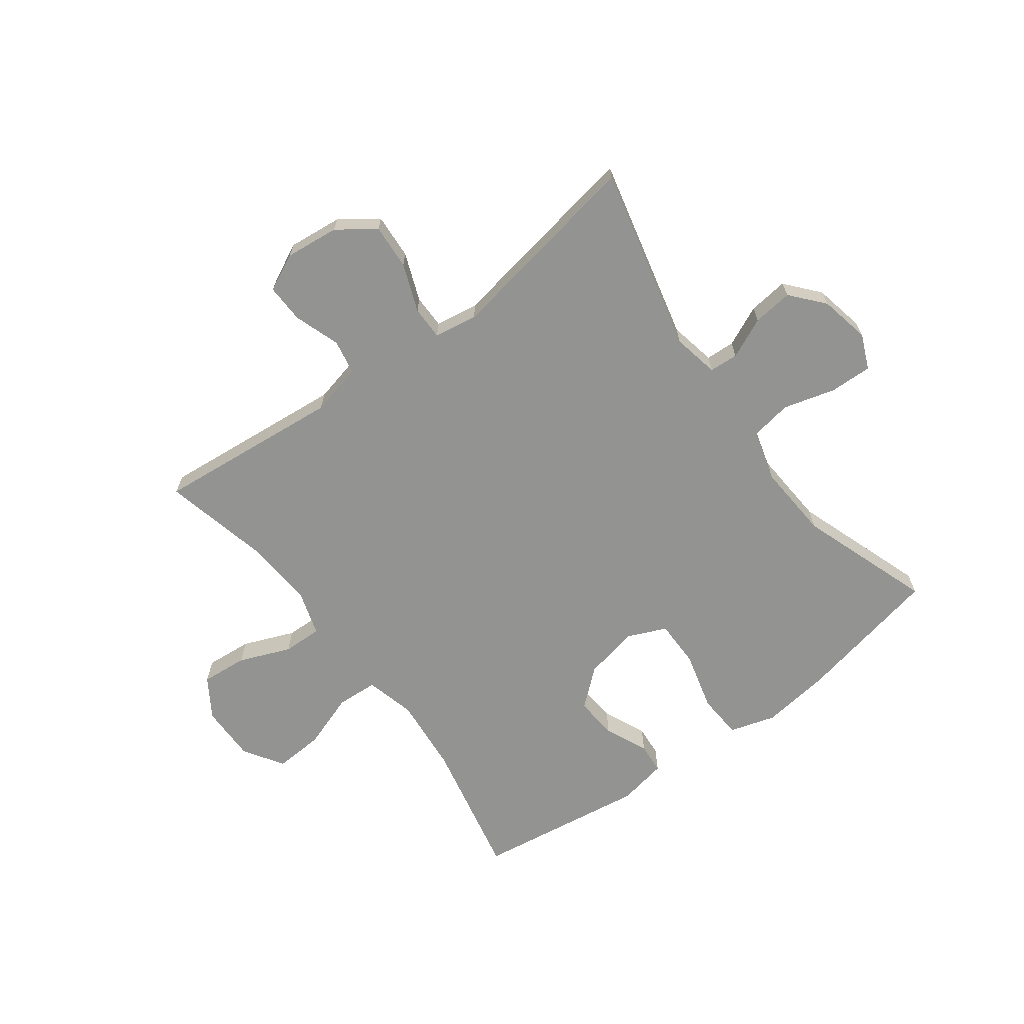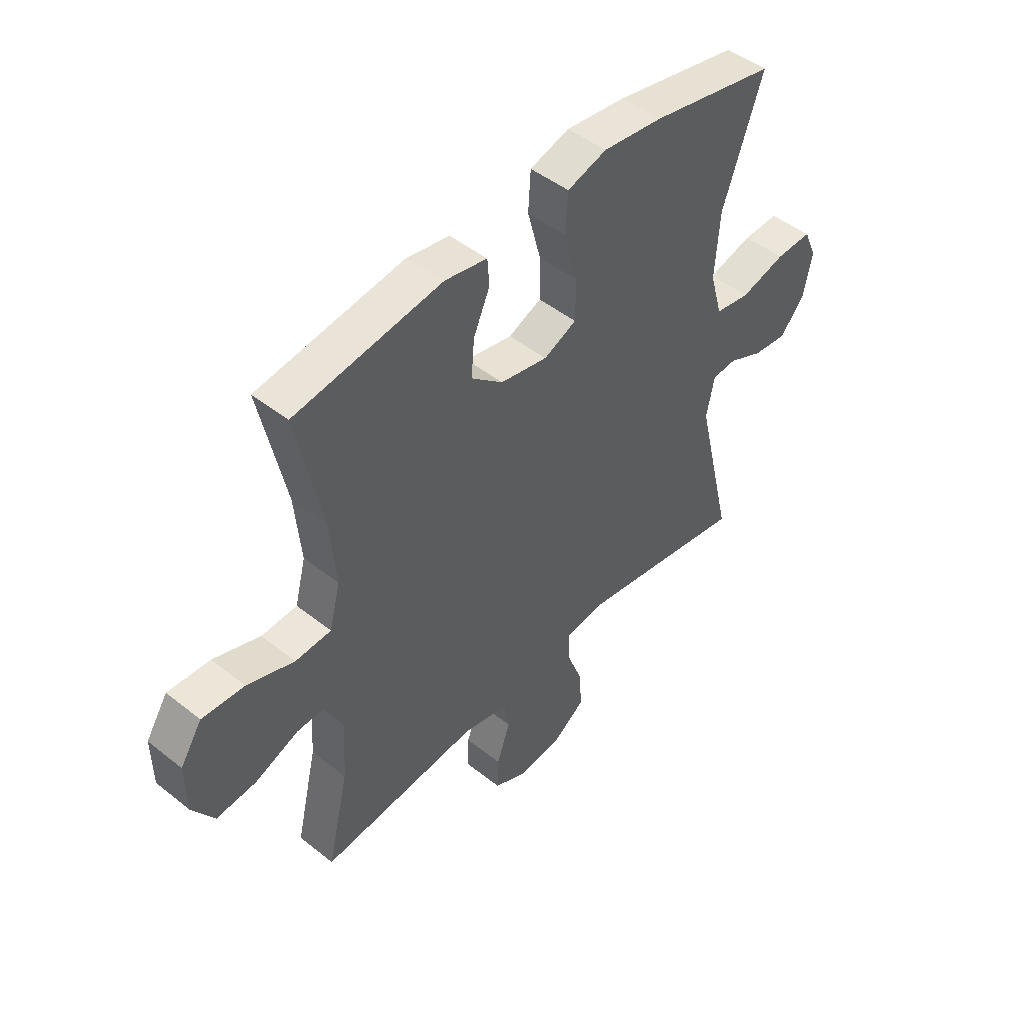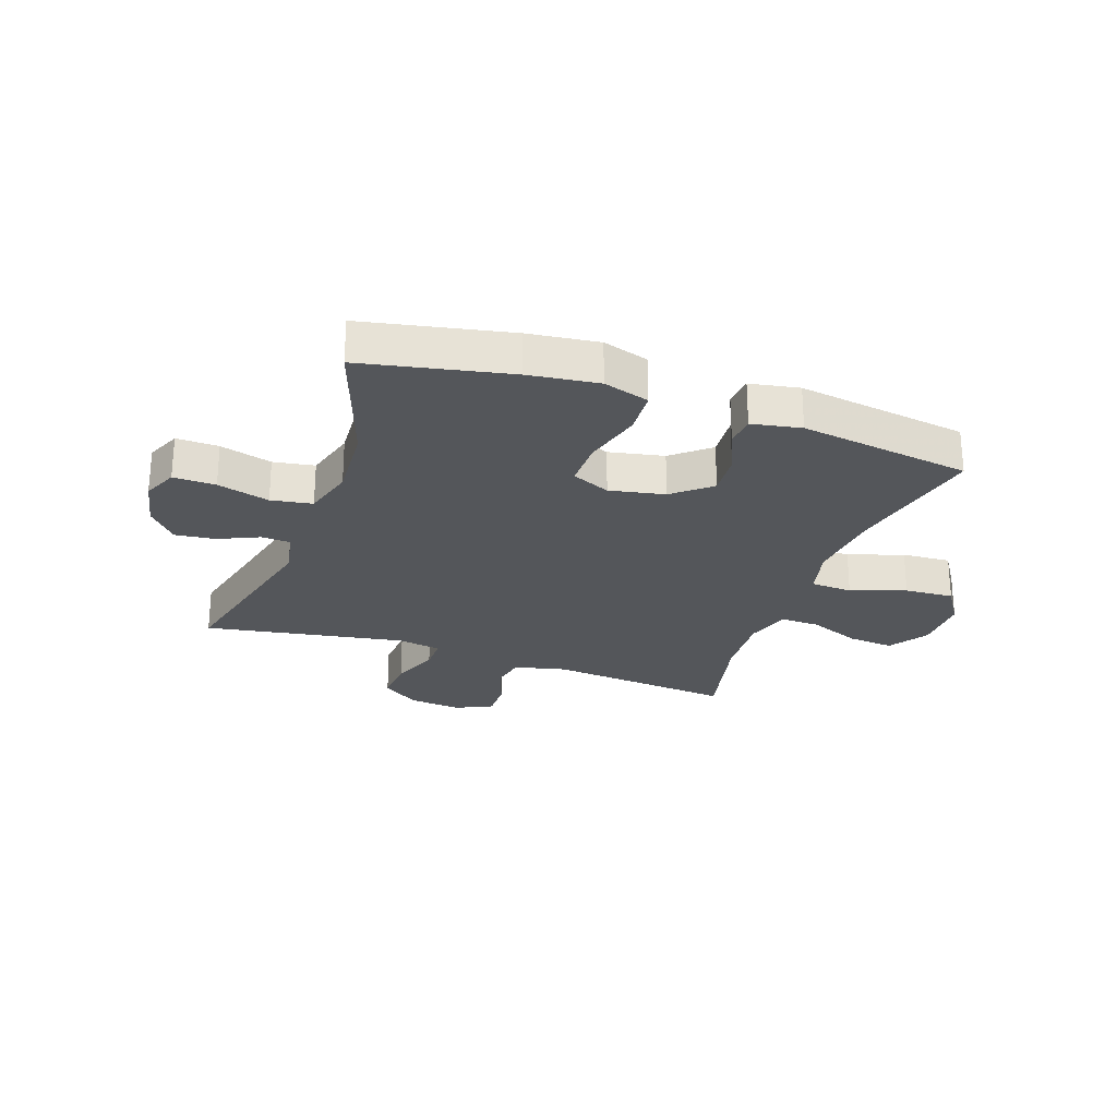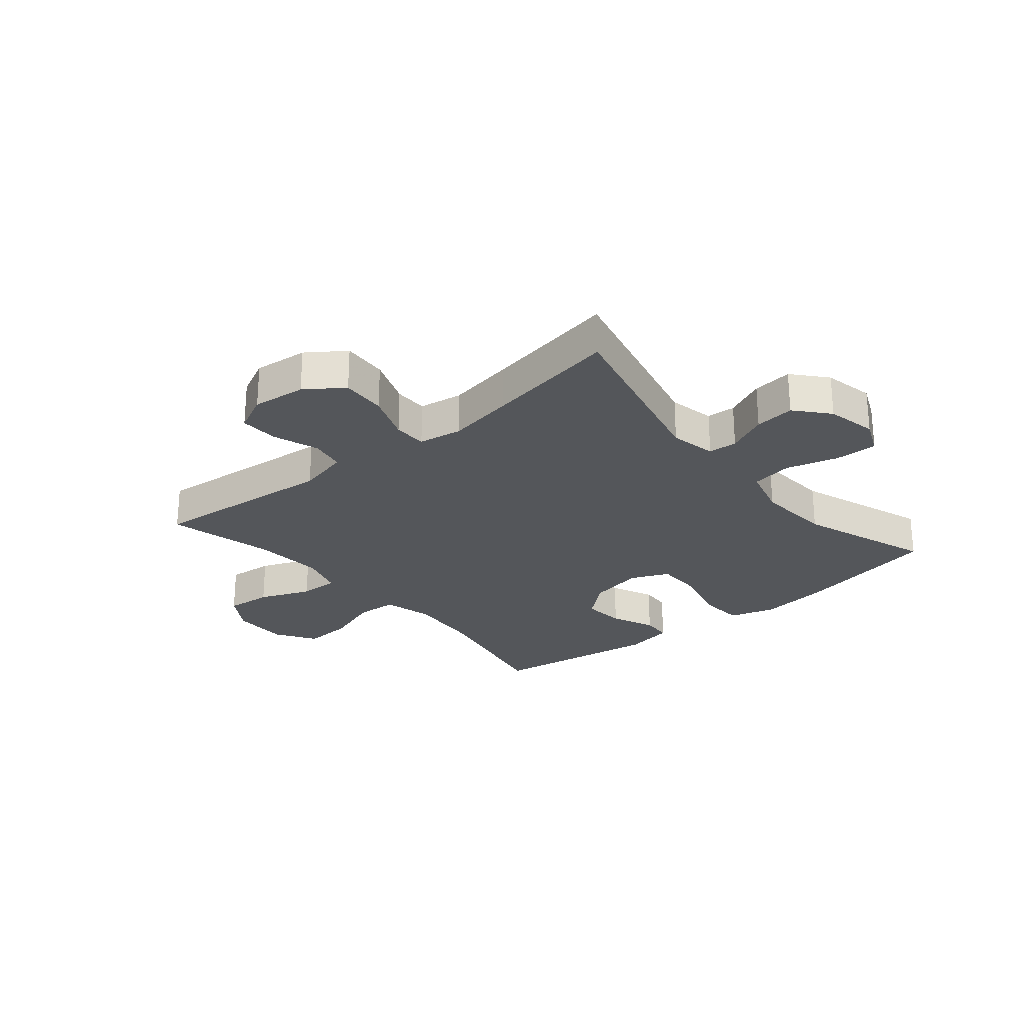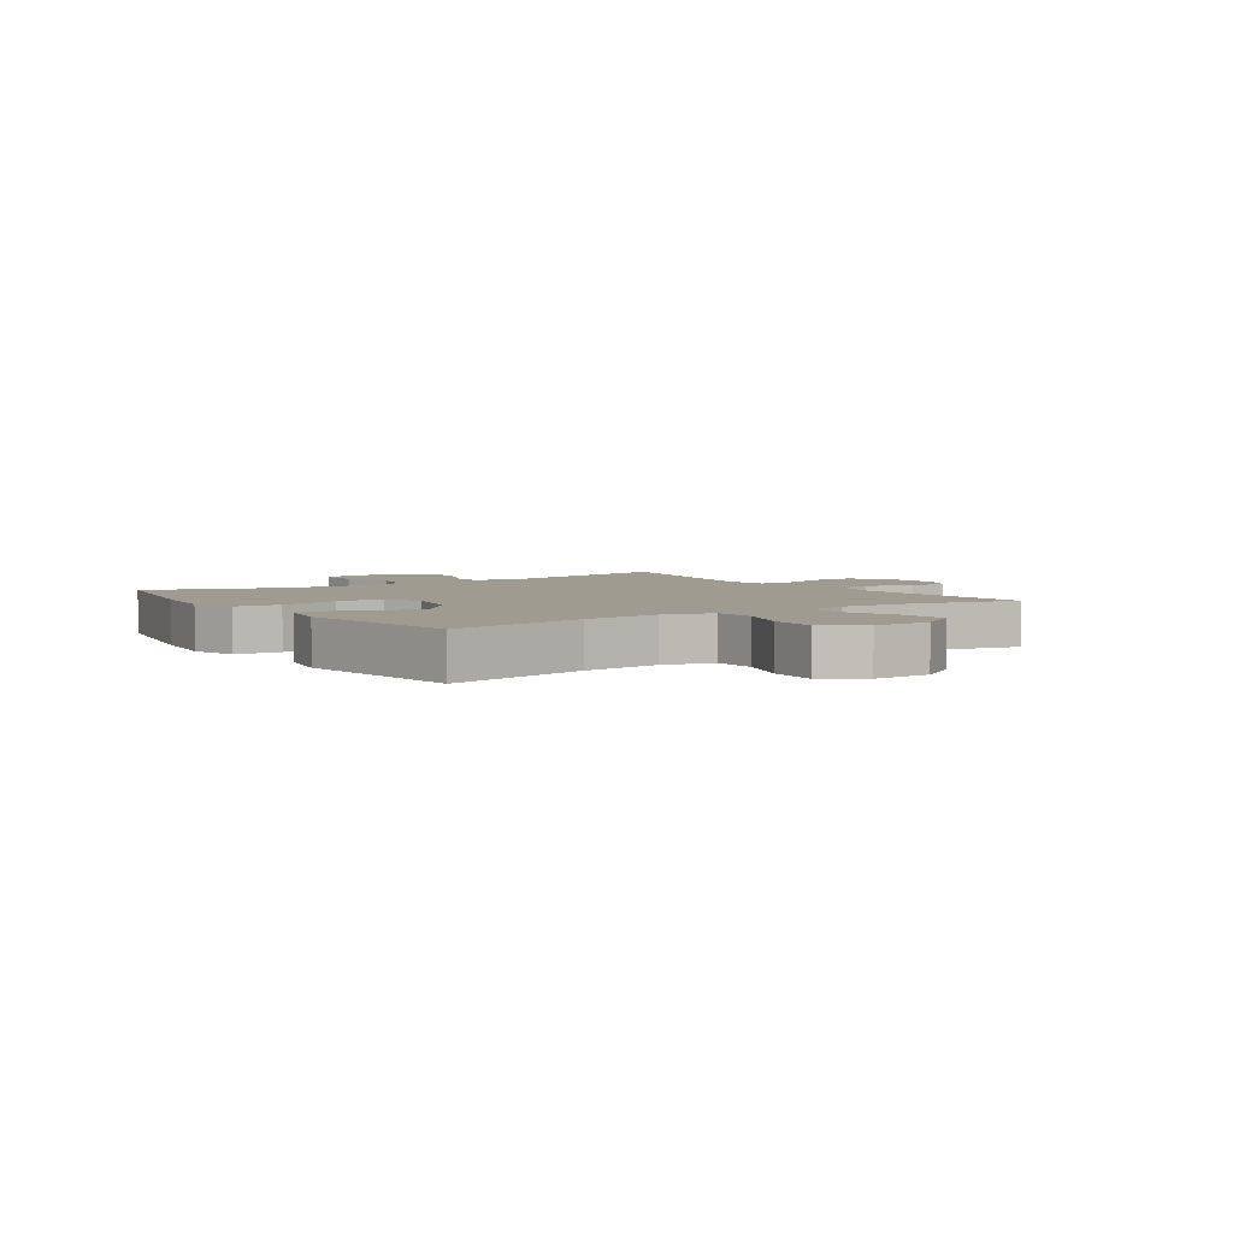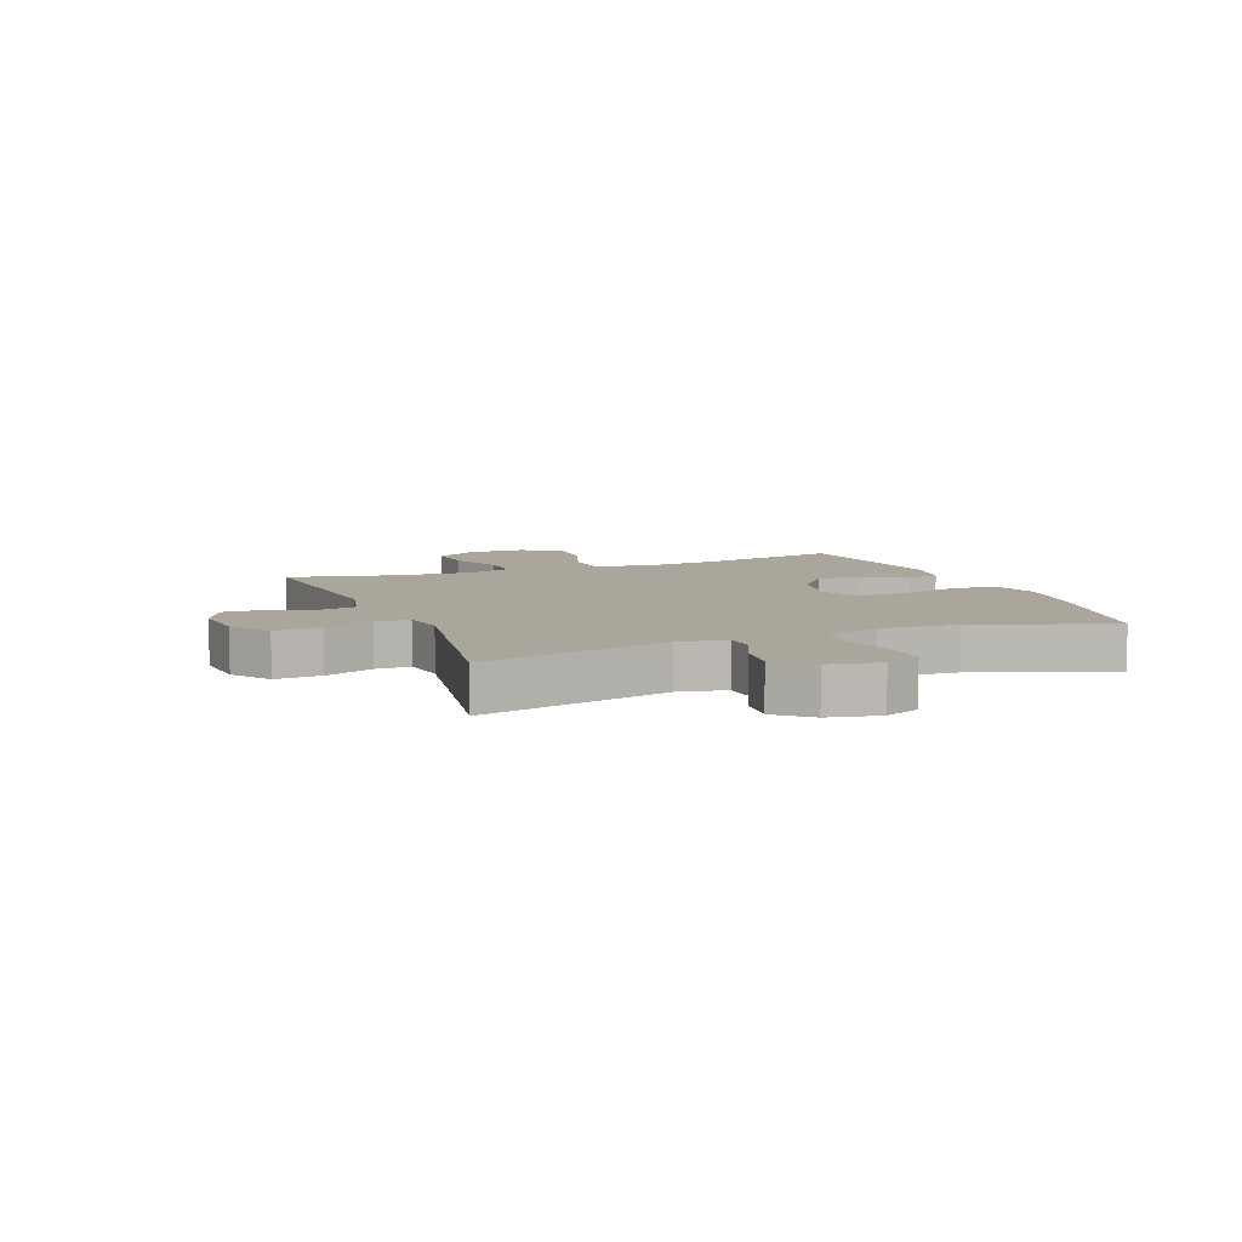
<metadata>
{"format":"obj","ext":"obj","renderer":"f3d","projection":"perspective","resolution":1024,"background":"white","views":[{"elev":-66.7,"azim":-143.4,"up":"+Y"},{"elev":47.3,"azim":131.9,"up":"+Z"},{"elev":-25.6,"azim":-19.4,"up":"+Y"},{"elev":-25.6,"azim":-140.0,"up":"+Y"},{"elev":4.1,"azim":55.9,"up":"+Y"},{"elev":7.9,"azim":-111.5,"up":"+Y"}]}
</metadata>
<code>
v -0.5 0.07 0.5
v -0.248 0.07 0.552
v -0.128 0.07 0.567
v -0.049 0.07 0.543
v -0.044 0.07 0.465
v -0.071 0.07 0.363
v -0.071 0.07 0.281
v -0.005 0.07 0.252
v 0.09 0.07 0.271
v 0.154 0.07 0.325
v 0.148 0.07 0.399
v 0.115 0.07 0.474
v 0.119 0.07 0.527
v 0.204 0.07 0.543
v 0.5 0.07 0.5
v 0.449 0.07 0.258
v 0.437 0.07 0.126
v 0.459 0.07 0.04
v 0.531 0.07 0.036
v 0.626 0.07 0.069
v 0.711 0.07 0.074
v 0.755 0.07 0.006
v 0.754 0.07 -0.093
v 0.71 0.07 -0.161
v 0.63 0.07 -0.154
v 0.541 0.07 -0.118
v 0.473 0.07 -0.116
v 0.449 0.07 -0.193
v 0.457 0.07 -0.314
v 0.5 0.07 -0.5
v 0.178 0.07 -0.469
v 0.088 0.07 -0.49
v 0.077 0.07 -0.55
v 0.104 0.07 -0.629
v 0.106 0.07 -0.696
v 0.042 0.07 -0.727
v -0.051 0.07 -0.717
v -0.115 0.07 -0.671
v -0.11 0.07 -0.593
v -0.078 0.07 -0.51
v -0.078 0.07 -0.452
v -0.153 0.07 -0.44
v -0.27 0.07 -0.46
v -0.5 0.07 -0.5
v -0.424 0.07 -0.181
v -0.44 0.07 -0.101
v -0.49 0.07 -0.098
v -0.56 0.07 -0.13
v -0.629 0.07 -0.138
v -0.678 0.07 -0.081
v -0.696 0.07 0.006
v -0.67 0.07 0.066
v -0.597 0.07 0.064
v -0.507 0.07 0.039
v -0.436 0.07 0.051
v -0.411 0.07 0.14
v -0.42 0.07 0.271
v -0.5 0 0.5
v -0.248 0 0.552
v -0.128 0 0.567
v -0.049 0 0.543
v -0.044 0 0.465
v -0.071 0 0.363
v -0.071 0 0.281
v -0.005 0 0.252
v 0.09 0 0.271
v 0.154 0 0.325
v 0.148 0 0.399
v 0.115 0 0.474
v 0.119 0 0.527
v 0.204 0 0.543
v 0.5 0 0.5
v 0.449 0 0.258
v 0.437 0 0.126
v 0.459 0 0.04
v 0.531 0 0.036
v 0.626 0 0.069
v 0.711 0 0.074
v 0.755 0 0.006
v 0.754 0 -0.093
v 0.71 0 -0.161
v 0.63 0 -0.154
v 0.541 0 -0.118
v 0.473 0 -0.116
v 0.449 0 -0.193
v 0.457 0 -0.314
v 0.5 0 -0.5
v 0.178 0 -0.469
v 0.088 0 -0.49
v 0.077 0 -0.55
v 0.104 0 -0.629
v 0.106 0 -0.696
v 0.042 0 -0.727
v -0.051 0 -0.717
v -0.115 0 -0.671
v -0.11 0 -0.593
v -0.078 0 -0.51
v -0.078 0 -0.452
v -0.153 0 -0.44
v -0.27 0 -0.46
v -0.5 0 -0.5
v -0.424 0 -0.181
v -0.44 0 -0.101
v -0.49 0 -0.098
v -0.56 0 -0.13
v -0.629 0 -0.138
v -0.678 0 -0.081
v -0.696 0 0.006
v -0.67 0 0.066
v -0.597 0 0.064
v -0.507 0 0.039
v -0.436 0 0.051
v -0.411 0 0.14
v -0.42 0 0.271
f 52 53 54
f 51 52 54
f 50 51 54
f 49 50 54
f 48 49 54
f 47 48 54
f 46 47 54 55
f 45 46 55 56
f 43 44 45
f 42 43 45 56
f 38 39 40
f 37 38 40
f 36 37 40
f 35 36 40
f 34 35 40
f 33 34 40
f 32 33 40 41
f 31 32 41
f 29 30 31
f 42 56 57
f 41 42 57
f 31 41 57
f 29 31 57
f 28 29 57
f 24 25 26
f 23 24 26
f 22 23 26
f 21 22 26
f 20 21 26
f 19 20 26
f 18 19 26 27
f 14 15 16
f 13 14 16
f 12 13 16
f 11 12 16
f 10 11 16 17
f 18 27 28
f 17 18 28
f 10 17 28
f 9 10 28
f 4 5 6
f 3 4 6
f 2 3 6
f 1 2 6
f 57 1 6
f 57 6 7
f 28 57 7 8
f 8 9 28
f 111 110 109
f 111 109 108
f 111 108 107
f 111 107 106
f 111 106 105
f 111 105 104
f 112 111 104 103
f 113 112 103 102
f 102 101 100
f 113 102 100 99
f 97 96 95
f 97 95 94
f 97 94 93
f 97 93 92
f 97 92 91
f 97 91 90
f 98 97 90 89
f 98 89 88
f 88 87 86
f 114 113 99
f 114 99 98
f 114 98 88
f 114 88 86
f 114 86 85
f 83 82 81
f 83 81 80
f 83 80 79
f 83 79 78
f 83 78 77
f 83 77 76
f 84 83 76 75
f 73 72 71
f 73 71 70
f 73 70 69
f 73 69 68
f 74 73 68 67
f 85 84 75
f 85 75 74
f 85 74 67
f 85 67 66
f 63 62 61
f 63 61 60
f 63 60 59
f 63 59 58
f 63 58 114
f 64 63 114
f 65 64 114 85
f 85 66 65
f 1 58 59 2
f 2 59 60 3
f 3 60 61 4
f 4 61 62 5
f 5 62 63 6
f 6 63 64 7
f 7 64 65 8
f 8 65 66 9
f 9 66 67 10
f 10 67 68 11
f 11 68 69 12
f 12 69 70 13
f 13 70 71 14
f 14 71 72 15
f 15 72 73 16
f 16 73 74 17
f 17 74 75 18
f 18 75 76 19
f 19 76 77 20
f 20 77 78 21
f 21 78 79 22
f 22 79 80 23
f 23 80 81 24
f 24 81 82 25
f 25 82 83 26
f 26 83 84 27
f 27 84 85 28
f 28 85 86 29
f 29 86 87 30
f 30 87 88 31
f 31 88 89 32
f 32 89 90 33
f 33 90 91 34
f 34 91 92 35
f 35 92 93 36
f 36 93 94 37
f 37 94 95 38
f 38 95 96 39
f 39 96 97 40
f 40 97 98 41
f 41 98 99 42
f 42 99 100 43
f 43 100 101 44
f 44 101 102 45
f 45 102 103 46
f 46 103 104 47
f 47 104 105 48
f 48 105 106 49
f 49 106 107 50
f 50 107 108 51
f 51 108 109 52
f 52 109 110 53
f 53 110 111 54
f 54 111 112 55
f 55 112 113 56
f 56 113 114 57
f 57 114 58 1

</code>
